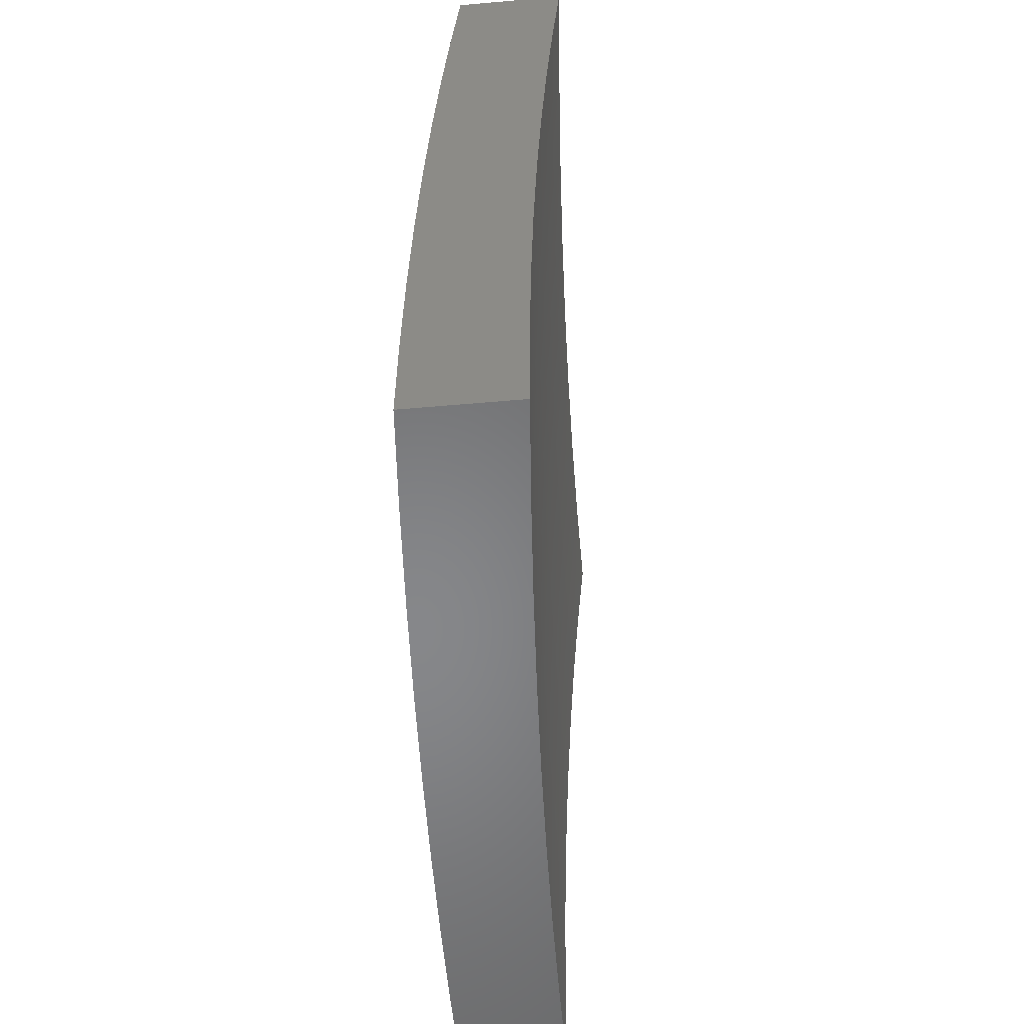
<metadata>
{"format":"stl","ext":"stl","renderer":"f3d","projection":"perspective","resolution":1024,"background":"white","views":[{"elev":-53.8,"azim":-174.6,"up":"+Y"}]}
</metadata>
<code>
# stl→obj: 400 verts, 796 faces
v 11.26 0.1252 -1
v 11.26 0.1233 -0.9683
v 11.26 0 -1
v 11.26 0.1233 -0.9367
v 11.27 -2.954e-34 -0.8752
v 11.27 0.1233 -0.905
v 11.27 0.1233 -0.8734
v 11.27 0.2472 -0.8734
v 11.27 0.2473 -0.8419
v 11.26 0.3717 -0.8419
v 11.27 0.3718 -0.8103
v 11.26 0.4967 -0.8103
v 11.26 0.4968 -0.7788
v 11.26 0.6223 -0.7788
v 11.26 0.6224 -0.7473
v 11.25 0.7484 -0.7788
v 11.25 0.7485 -0.7473
v 11.24 0.8746 -0.7788
v 11.24 0.8748 -0.7473
v 11.23 1 -0.7504
v 11.24 0.875 -0.7158
v 11.24 0.8751 -0.6844
v 11.25 0.7488 -0.6844
v 11.26 0.7489 -0.6529
v 11.26 0.6227 -0.6529
v 11.27 0.6228 -0.6216
v 11.27 0.4972 -0.6529
v 11.27 0.4972 -0.6216
v 11.28 0.3721 -0.6529
v 11.28 0.3721 -0.6216
v 11.28 0.2475 -0.6529
v 11.28 0.2476 -0.6216
v 11.28 0.1235 -0.6529
v 11.28 0.1235 -0.6216
v 11.28 -4.522e-34 -0.6254
v 11.28 0.1235 -0.5902
v 11.29 0.1235 -0.5589
v 11.28 0.2476 -0.5589
v 11.29 0.2477 -0.5276
v 11.28 0.3723 -0.5276
v 11.28 0.3723 -0.4963
v 11.28 0.4975 -0.4963
v 11.28 0.4975 -0.465
v 11.27 0.6232 -0.465
v 11.27 0.6233 -0.4338
v 11.26 0.7496 -0.465
v 11.27 0.7497 -0.4338
v 11.26 0.8759 -0.465
v 11.26 0.876 -0.4338
v 11.24 1 -0.5004
v 11.25 1 -0.3754
v 11.26 0.2471 -0.9683
v 11.26 0.2504 -1
v 11.25 0.3714 -0.9683
v 11.25 0.3755 -1
v 11.25 0.4962 -0.9683
v 11.25 0.5005 -1
v 11.24 0.6215 -0.9683
v 11.24 0.6255 -1
v 11.23 0.7474 -0.9683
v 11.23 0.7505 -1
v 11.23 0.8736 -0.9683
v 11.22 0.8753 -1
v 11.21 1 -1
v 11.23 0.8738 -0.9367
v 11.22 1 -0.8752
v 11.23 0.874 -0.905
v 11.23 0.8741 -0.8734
v 11.24 0.7479 -0.8734
v 11.24 0.7481 -0.8419
v 11.25 0.6221 -0.8419
v 11.25 0.6222 -0.8103
v 11.26 0.4966 -0.8419
v 11.24 0.8745 -0.8103
v 11.23 0.8743 -0.8419
v 11.24 1 -0.6254
v 11.25 0.8752 -0.6529
v 11.26 0.7491 -0.6216
v 11.27 0.6229 -0.5902
v 11.27 0.4973 -0.5902
v 11.28 0.3722 -0.5902
v 11.28 0.2476 -0.5902
v 11.25 0.8756 -0.5589
v 11.25 0.8755 -0.5902
v 11.25 0.8754 -0.6216
v 11.26 0.7492 -0.5902
v 11.25 1 -0.2503
v 11.26 0.8763 -0.3092
v 11.26 0.8762 -0.3715
v 11.27 0.7499 -0.3715
v 11.28 0.6234 -0.3715
v 11.28 0.4976 -0.4338
v 11.28 0.3724 -0.465
v 11.29 0.2477 -0.4963
v 11.29 0.1236 -0.5276
v 11.29 -3.859e-34 -0.5004
v 11.25 1 -0.1252
v 11.26 0.8765 -0.1852
v 11.26 0.8764 -0.2471
v 11.27 0.7502 -0.2471
v 11.27 0.75 -0.3092
v 11.28 0.6236 -0.2471
v 11.28 0.6235 -0.3092
v 11.28 0.4978 -0.3092
v 11.28 0.4977 -0.3715
v 11.29 0.3725 -0.3715
v 11.29 0.3724 -0.4338
v 11.29 0.2477 -0.4338
v 11.29 0.2477 -0.465
v 11.29 0.1236 -0.465
v 11.29 0.1236 -0.4963
v 11.25 1 0
v 11.26 0.8766 -0.06159
v 11.26 0.8766 -0.1233
v 11.27 0.7503 -0.1233
v 11.27 0.7503 -0.1852
v 11.28 0.6237 -0.1233
v 11.28 0.6236 -0.1852
v 11.29 0.4979 -0.1852
v 11.29 0.4978 -0.2471
v 11.29 0.3726 -0.2471
v 11.29 0.3725 -0.3092
v 11.29 0.2478 -0.3092
v 11.29 0.2478 -0.3715
v 11.29 0.1236 -0.3715
v 11.29 0.1236 -0.4338
v 11.29 -2.713e-34 -0.3754
v 11.26 0.8753 0
v 11.27 0.7504 -0.06159
v 11.27 0.7505 0
v 11.28 0.6255 0
v 11.28 0.6237 -0.06159
v 11.29 0.5005 0
v 11.29 0.4979 -0.06159
v 11.29 0.3755 0
v 11.29 0.3727 -0.06159
v 11.3 0.2504 0
v 11.3 0.2479 -0.06159
v 11.3 0.1252 0
v 11.3 0.1237 -0.06159
v 11.3 0 0
v 11.3 -4.221e-35 -0.1252
v 11.3 -1.447e-34 -0.2503
v 11.3 0.1237 -0.1852
v 11.3 0.1237 -0.1233
v 11.3 0.1236 -0.3092
v 11.3 0.1237 -0.2471
v 11.3 0.2479 -0.1852
v 11.3 0.2479 -0.1233
v 11.29 0.3726 -0.1233
v 11.28 0.1235 -0.6844
v 11.28 -4.341e-34 -0.7504
v 11.28 0.1234 -0.7158
v 11.28 0.1234 -0.7473
v 11.28 0.2474 -0.7158
v 11.27 0.2474 -0.7473
v 11.27 0.372 -0.7158
v 11.27 0.3719 -0.7473
v 11.27 0.497 -0.7158
v 11.27 0.4969 -0.7473
v 11.26 0.6225 -0.7158
v 11.27 0.1234 -0.8103
v 11.27 0.1234 -0.7788
v 11.26 0.2471 -0.9367
v 11.26 0.3715 -0.9367
v 11.25 0.4963 -0.9367
v 11.25 0.6217 -0.9367
v 11.26 0.2472 -0.905
v 11.26 0.3715 -0.905
v 11.25 0.4964 -0.905
v 11.25 0.6218 -0.905
v 11.24 0.7475 -0.9367
v 11.27 0.1234 -0.8419
v 11.27 0.2473 -0.8103
v 11.27 0.2474 -0.7788
v 11.27 0.3718 -0.7788
v 11.28 0.2475 -0.6844
v 11.27 0.372 -0.6844
v 11.27 0.4971 -0.6844
v 11.26 0.6226 -0.6844
v 11.25 0.7487 -0.7158
v 11.29 0.2479 -0.2471
v 11.26 0.3716 -0.8734
v 11.28 0.3722 -0.5589
v 11.28 0.4974 -0.5589
v 11.27 0.623 -0.5589
v 11.29 0.3726 -0.1852
v 11.26 0.4965 -0.8734
v 11.25 0.6219 -0.8734
v 11.24 0.7477 -0.905
v 11.28 0.4974 -0.5276
v 11.27 0.6231 -0.4963
v 11.26 0.7495 -0.4963
v 11.25 0.8758 -0.4963
v 11.29 0.4979 -0.1233
v 11.27 0.6231 -0.5276
v 11.26 0.7493 -0.5589
v 11.25 0.7482 -0.8103
v 11.26 0.7494 -0.5276
v 11.25 0.8757 -0.5276
v 11.09 0.8753 -1
v 11.09 0.8736 -0.9683
v 11.08 1 -1
v 11.09 0.8738 -0.9367
v 11.09 1 -0.8752
v 11.09 0.874 -0.905
v 11.1 0.8741 -0.8734
v 11.11 0.7479 -0.8734
v 11.11 0.748 -0.8418
v 11.12 0.6221 -0.8418
v 11.12 0.6222 -0.8103
v 11.13 0.4967 -0.8103
v 11.13 0.4968 -0.7788
v 11.13 0.3718 -0.7788
v 11.13 0.3719 -0.7473
v 11.14 0.2474 -0.7473
v 11.14 0.2474 -0.7158
v 11.14 0.1234 -0.7158
v 11.14 0.1235 -0.6843
v 11.14 -2.171e-34 -0.7504
v 11.15 -2.261e-34 -0.6254
v 11.1 0.7505 -1
v 11.1 0.7473 -0.9683
v 11.1 0.7475 -0.9367
v 11.11 0.6217 -0.9367
v 11.11 0.6218 -0.905
v 11.12 0.4964 -0.905
v 11.12 0.4965 -0.8734
v 11.13 0.3716 -0.8734
v 11.13 0.3717 -0.8418
v 11.13 0.2472 -0.8418
v 11.13 0.2473 -0.8103
v 11.14 0.1234 -0.8103
v 11.14 0.1234 -0.7788
v 11.14 0.1234 -0.7473
v 11.1 0.6256 -1
v 11.11 0.6215 -0.9683
v 11.12 0.4963 -0.9367
v 11.12 0.3715 -0.905
v 11.13 0.2472 -0.8734
v 11.13 0.1233 -0.8418
v 11.13 -1.477e-34 -0.8752
v 11.11 0.5006 -1
v 11.11 0.4962 -0.9683
v 11.12 0.3714 -0.9367
v 11.13 0.2471 -0.905
v 11.13 0.1233 -0.8734
v 11.12 0.3755 -1
v 11.12 0.3713 -0.9683
v 11.13 0.2471 -0.9367
v 11.13 0.1233 -0.905
v 11.12 0.2504 -1
v 11.12 0.247 -0.9683
v 11.13 0.1233 -0.9367
v 11.12 0.1252 -1
v 11.12 0.1232 -0.9683
v 11.12 0 -1
v 11.15 -1.929e-34 -0.5004
v 11.15 0.1235 -0.5588
v 11.15 0.1235 -0.5902
v 11.15 0.1235 -0.6215
v 11.15 0.2475 -0.6215
v 11.14 0.2475 -0.6529
v 11.14 0.3721 -0.6529
v 11.14 0.372 -0.6843
v 11.13 0.4971 -0.6843
v 11.13 0.497 -0.7158
v 11.13 0.6225 -0.7158
v 11.12 0.6224 -0.7473
v 11.12 0.7485 -0.7473
v 11.11 0.7484 -0.7788
v 11.1 0.8747 -0.7788
v 11.1 0.8745 -0.8103
v 11.09 1 -0.7504
v 11.16 -1.357e-34 -0.3754
v 11.16 0.1236 -0.4338
v 11.16 0.1236 -0.465
v 11.15 0.1236 -0.4962
v 11.15 0.2477 -0.4962
v 11.15 0.2476 -0.5275
v 11.15 0.3723 -0.5275
v 11.15 0.3722 -0.5588
v 11.14 0.4974 -0.5588
v 11.14 0.4973 -0.5902
v 11.13 0.6229 -0.5902
v 11.13 0.6228 -0.6215
v 11.12 0.7491 -0.6215
v 11.12 0.7489 -0.6529
v 11.11 0.8753 -0.6529
v 11.11 0.8751 -0.6843
v 11.1 1 -0.6254
v 11.16 -7.236e-35 -0.2503
v 11.16 0.1236 -0.3092
v 11.16 0.1236 -0.3714
v 11.15 0.2477 -0.4338
v 11.15 0.2477 -0.465
v 11.15 0.3724 -0.465
v 11.15 0.3723 -0.4962
v 11.14 0.4975 -0.4962
v 11.14 0.4974 -0.5275
v 11.14 0.6231 -0.5275
v 11.13 0.623 -0.5588
v 11.13 0.7493 -0.5588
v 11.12 0.7492 -0.5902
v 11.11 0.8755 -0.5902
v 11.11 0.8754 -0.6215
v 11.16 -2.11e-35 -0.1252
v 11.16 0.1237 -0.1851
v 11.16 0.1236 -0.2471
v 11.16 0.2478 -0.3092
v 11.16 0.2478 -0.3714
v 11.15 0.3725 -0.3714
v 11.15 0.3724 -0.4338
v 11.15 0.4976 -0.4338
v 11.14 0.4975 -0.465
v 11.14 0.6232 -0.465
v 11.14 0.6231 -0.4962
v 11.13 0.7495 -0.4962
v 11.13 0.7494 -0.5275
v 11.12 0.8757 -0.5275
v 11.12 0.8756 -0.5588
v 11.11 1 -0.5004
v 11.16 0 0
v 11.16 0.1237 -0.06158
v 11.16 0.1237 -0.1233
v 11.16 0.2479 -0.1851
v 11.16 0.2478 -0.2471
v 11.16 0.3726 -0.2471
v 11.15 0.3725 -0.3092
v 11.15 0.4978 -0.3092
v 11.15 0.4977 -0.3714
v 11.14 0.6234 -0.3714
v 11.14 0.6233 -0.4338
v 11.13 0.7497 -0.4338
v 11.13 0.7496 -0.465
v 11.12 0.876 -0.465
v 11.12 0.8759 -0.4962
v 11.16 0.1252 0
v 11.16 0.2479 -0.06158
v 11.16 0.2479 -0.1233
v 11.16 0.3726 -0.1233
v 11.16 0.3726 -0.1851
v 11.15 0.4979 -0.1851
v 11.15 0.4978 -0.2471
v 11.14 0.6236 -0.2471
v 11.14 0.6235 -0.3092
v 11.13 0.75 -0.3092
v 11.13 0.7499 -0.3714
v 11.12 0.8762 -0.3714
v 11.12 0.876 -0.4338
v 11.11 1 -0.3754
v 11.16 0.2504 0
v 11.16 0.3727 -0.06158
v 11.15 0.4979 -0.1233
v 11.15 0.6236 -0.1851
v 11.14 0.7502 -0.2471
v 11.12 0.8764 -0.3092
v 11.16 0.3755 0
v 11.15 0.4979 -0.06158
v 11.15 0.6237 -0.1233
v 11.14 0.7503 -0.1851
v 11.13 0.8765 -0.2471
v 11.12 1 -0.2503
v 11.15 0.5006 0
v 11.15 0.6237 -0.06158
v 11.14 0.7504 -0.1233
v 11.13 0.8766 -0.1851
v 11.15 0.6255 0
v 11.14 0.7504 -0.06158
v 11.13 0.8766 -0.1233
v 11.12 1 -0.1252
v 11.14 0.7505 0
v 11.13 0.8753 0
v 11.13 0.8767 -0.06158
v 11.12 1 0
v 11.1 0.7477 -0.905
v 11.1 0.8743 -0.8418
v 11.11 0.7482 -0.8103
v 11.11 0.8748 -0.7473
v 11.11 0.875 -0.7158
v 11.12 0.7488 -0.6843
v 11.13 0.6227 -0.6529
v 11.14 0.4972 -0.6215
v 11.14 0.3722 -0.5902
v 11.15 0.2476 -0.5588
v 11.15 0.1235 -0.5275
v 11.12 0.7487 -0.7158
v 11.11 0.6219 -0.8734
v 11.12 0.6223 -0.7788
v 11.13 0.4969 -0.7473
v 11.14 0.3719 -0.7158
v 11.14 0.2475 -0.6843
v 11.15 0.1235 -0.6529
v 11.13 0.6226 -0.6843
v 11.12 0.4966 -0.8418
v 11.14 0.4971 -0.6529
v 11.13 0.3717 -0.8103
v 11.14 0.3721 -0.6215
v 11.14 0.2473 -0.7788
v 11.15 0.2476 -0.5902
f 1 2 3
f 3 2 4
f 3 4 5
f 5 4 6
f 5 6 7
f 7 6 8
f 7 8 9
f 9 8 10
f 9 10 11
f 11 10 12
f 11 12 13
f 13 12 14
f 13 14 15
f 15 14 16
f 15 16 17
f 17 16 18
f 17 18 19
f 19 18 20
f 19 20 21
f 21 20 22
f 21 22 23
f 23 22 24
f 23 24 25
f 25 24 26
f 25 26 27
f 27 26 28
f 27 28 29
f 29 28 30
f 29 30 31
f 31 30 32
f 31 32 33
f 33 32 34
f 33 34 35
f 35 34 36
f 35 36 37
f 37 36 38
f 37 38 39
f 39 38 40
f 39 40 41
f 41 40 42
f 41 42 43
f 43 42 44
f 43 44 45
f 45 44 46
f 45 46 47
f 47 46 48
f 47 48 49
f 49 48 50
f 49 50 51
f 2 1 52
f 52 1 53
f 52 53 54
f 54 53 55
f 54 55 56
f 56 55 57
f 56 57 58
f 58 57 59
f 58 59 60
f 60 59 61
f 60 61 62
f 62 61 63
f 62 63 64
f 62 64 65
f 65 64 66
f 65 66 67
f 67 66 68
f 67 68 69
f 69 68 70
f 69 70 71
f 71 70 72
f 71 72 73
f 73 72 12
f 73 12 10
f 20 74 66
f 66 74 75
f 66 75 68
f 68 75 70
f 20 76 22
f 22 76 77
f 22 77 24
f 24 77 78
f 24 78 26
f 26 78 79
f 26 79 28
f 28 79 80
f 28 80 30
f 30 80 81
f 30 81 32
f 32 81 82
f 32 82 34
f 34 82 36
f 50 83 76
f 76 83 84
f 76 84 85
f 85 84 86
f 85 86 78
f 78 86 79
f 87 88 51
f 51 88 89
f 51 89 49
f 49 89 90
f 49 90 47
f 47 90 91
f 47 91 45
f 45 91 92
f 45 92 43
f 43 92 93
f 43 93 41
f 41 93 94
f 41 94 39
f 39 94 95
f 39 95 37
f 37 95 96
f 37 96 35
f 97 98 87
f 87 98 99
f 87 99 88
f 88 99 100
f 88 100 101
f 101 100 102
f 101 102 103
f 103 102 104
f 103 104 105
f 105 104 106
f 105 106 107
f 107 106 108
f 107 108 109
f 109 108 110
f 109 110 111
f 111 110 96
f 111 96 95
f 112 113 97
f 97 113 114
f 97 114 98
f 98 114 115
f 98 115 116
f 116 115 117
f 116 117 118
f 118 117 119
f 118 119 120
f 120 119 121
f 120 121 122
f 122 121 123
f 122 123 124
f 124 123 125
f 124 125 126
f 126 125 127
f 126 127 96
f 112 128 113
f 113 128 129
f 113 129 114
f 114 129 115
f 128 130 129
f 129 130 131
f 129 131 132
f 132 131 133
f 132 133 134
f 134 133 135
f 134 135 136
f 136 135 137
f 136 137 138
f 138 137 139
f 138 139 140
f 140 139 141
f 140 141 142
f 143 144 142
f 142 144 145
f 142 145 140
f 140 145 138
f 127 146 143
f 143 146 147
f 143 147 144
f 144 147 148
f 144 148 149
f 149 148 150
f 149 150 136
f 136 150 134
f 33 35 151
f 151 35 152
f 151 152 153
f 153 152 154
f 153 154 155
f 155 154 156
f 155 156 157
f 157 156 158
f 157 158 159
f 159 158 160
f 159 160 161
f 161 160 15
f 161 15 17
f 5 162 152
f 152 162 163
f 152 163 154
f 154 163 156
f 4 2 164
f 164 2 52
f 164 52 165
f 165 52 54
f 165 54 166
f 166 54 56
f 166 56 167
f 167 56 58
f 167 58 60
f 6 4 168
f 168 4 164
f 168 164 169
f 169 164 165
f 169 165 170
f 170 165 166
f 170 166 171
f 171 166 167
f 171 167 172
f 172 167 60
f 172 60 62
f 162 5 173
f 173 5 7
f 173 7 9
f 162 173 174
f 174 173 9
f 174 9 11
f 163 162 175
f 175 162 174
f 175 174 176
f 176 174 11
f 176 11 13
f 31 33 151
f 151 153 177
f 177 153 155
f 177 155 178
f 178 155 157
f 178 157 179
f 179 157 159
f 179 159 180
f 180 159 161
f 180 161 181
f 181 161 17
f 181 17 19
f 38 36 82
f 126 96 110
f 109 111 94
f 94 111 95
f 146 127 125
f 124 126 108
f 108 126 110
f 125 123 146
f 146 123 182
f 146 182 147
f 147 182 148
f 138 145 149
f 149 145 144
f 6 168 8
f 8 168 183
f 8 183 10
f 10 183 73
f 183 168 169
f 158 156 175
f 175 156 163
f 158 175 176
f 29 31 177
f 177 31 151
f 29 177 178
f 38 82 184
f 184 82 81
f 184 81 185
f 185 81 80
f 185 80 186
f 186 80 79
f 186 79 86
f 107 109 93
f 93 109 94
f 122 124 106
f 106 124 108
f 123 121 182
f 182 121 187
f 182 187 148
f 148 187 150
f 136 138 149
f 183 169 188
f 188 169 170
f 188 170 189
f 189 170 171
f 189 171 190
f 190 171 172
f 190 172 65
f 65 172 62
f 160 158 176
f 160 176 13
f 27 29 178
f 27 178 179
f 38 184 40
f 40 184 191
f 40 191 42
f 42 191 192
f 42 192 44
f 44 192 193
f 44 193 46
f 46 193 194
f 46 194 48
f 48 194 50
f 191 184 185
f 105 107 92
f 92 107 93
f 120 122 104
f 104 122 106
f 121 119 187
f 187 119 195
f 187 195 150
f 150 195 134
f 71 73 188
f 188 73 183
f 71 188 189
f 14 12 72
f 15 160 13
f 25 27 179
f 25 179 180
f 191 185 196
f 196 185 186
f 196 186 197
f 197 186 86
f 197 86 84
f 103 105 91
f 91 105 92
f 118 120 102
f 102 120 104
f 132 134 195
f 132 195 117
f 117 195 119
f 69 71 189
f 69 189 190
f 14 72 198
f 198 72 70
f 198 70 75
f 23 25 180
f 23 180 181
f 191 196 192
f 192 196 199
f 192 199 193
f 193 199 200
f 193 200 194
f 194 200 50
f 199 196 197
f 101 103 90
f 90 103 91
f 116 118 100
f 100 118 102
f 129 132 115
f 115 132 117
f 67 69 190
f 67 190 65
f 14 198 16
f 16 198 74
f 16 74 18
f 18 74 20
f 74 198 75
f 21 23 181
f 21 181 19
f 85 78 77
f 84 83 197
f 197 83 199
f 88 101 89
f 89 101 90
f 98 116 99
f 99 116 100
f 76 85 77
f 50 200 83
f 83 200 199
f 201 202 203
f 203 202 204
f 203 204 205
f 205 204 206
f 205 206 207
f 207 206 208
f 207 208 209
f 209 208 210
f 209 210 211
f 211 210 212
f 211 212 213
f 213 212 214
f 213 214 215
f 215 214 216
f 215 216 217
f 217 216 218
f 217 218 219
f 219 218 220
f 219 220 221
f 201 222 202
f 202 222 223
f 202 223 224
f 224 223 225
f 224 225 226
f 226 225 227
f 226 227 228
f 228 227 229
f 228 229 230
f 230 229 231
f 230 231 232
f 232 231 233
f 232 233 234
f 234 233 220
f 234 220 235
f 235 220 218
f 235 218 216
f 222 236 223
f 223 236 237
f 223 237 225
f 225 237 238
f 225 238 227
f 227 238 239
f 227 239 229
f 229 239 240
f 229 240 231
f 231 240 241
f 231 241 233
f 233 241 242
f 233 242 220
f 236 243 237
f 237 243 244
f 237 244 238
f 238 244 245
f 238 245 239
f 239 245 246
f 239 246 240
f 240 246 247
f 240 247 241
f 241 247 242
f 243 248 244
f 244 248 249
f 244 249 245
f 245 249 250
f 245 250 246
f 246 250 251
f 246 251 247
f 247 251 242
f 248 252 249
f 249 252 253
f 249 253 250
f 250 253 254
f 250 254 251
f 251 254 242
f 252 255 253
f 253 255 256
f 253 256 254
f 254 256 257
f 254 257 242
f 255 257 256
f 258 259 221
f 221 259 260
f 221 260 261
f 261 260 262
f 261 262 263
f 263 262 264
f 263 264 265
f 265 264 266
f 265 266 267
f 267 266 268
f 267 268 269
f 269 268 270
f 269 270 271
f 271 270 272
f 271 272 273
f 273 272 274
f 273 274 205
f 275 276 258
f 258 276 277
f 258 277 278
f 278 277 279
f 278 279 280
f 280 279 281
f 280 281 282
f 282 281 283
f 282 283 284
f 284 283 285
f 284 285 286
f 286 285 287
f 286 287 288
f 288 287 289
f 288 289 290
f 290 289 291
f 290 291 274
f 292 293 275
f 275 293 294
f 275 294 276
f 276 294 295
f 276 295 296
f 296 295 297
f 296 297 298
f 298 297 299
f 298 299 300
f 300 299 301
f 300 301 302
f 302 301 303
f 302 303 304
f 304 303 305
f 304 305 306
f 306 305 291
f 306 291 289
f 307 308 292
f 292 308 309
f 292 309 293
f 293 309 310
f 293 310 311
f 311 310 312
f 311 312 313
f 313 312 314
f 313 314 315
f 315 314 316
f 315 316 317
f 317 316 318
f 317 318 319
f 319 318 320
f 319 320 321
f 321 320 322
f 321 322 291
f 323 324 307
f 307 324 325
f 307 325 308
f 308 325 326
f 308 326 327
f 327 326 328
f 327 328 329
f 329 328 330
f 329 330 331
f 331 330 332
f 331 332 333
f 333 332 334
f 333 334 335
f 335 334 336
f 335 336 337
f 337 336 322
f 337 322 320
f 323 338 324
f 324 338 339
f 324 339 340
f 340 339 341
f 340 341 342
f 342 341 343
f 342 343 344
f 344 343 345
f 344 345 346
f 346 345 347
f 346 347 348
f 348 347 349
f 348 349 350
f 350 349 351
f 350 351 322
f 338 352 339
f 339 352 353
f 339 353 341
f 341 353 354
f 341 354 343
f 343 354 355
f 343 355 345
f 345 355 356
f 345 356 347
f 347 356 357
f 347 357 349
f 349 357 351
f 352 358 353
f 353 358 359
f 353 359 354
f 354 359 360
f 354 360 355
f 355 360 361
f 355 361 356
f 356 361 362
f 356 362 357
f 357 362 363
f 357 363 351
f 358 364 359
f 359 364 365
f 359 365 360
f 360 365 366
f 360 366 361
f 361 366 367
f 361 367 362
f 362 367 363
f 364 368 365
f 365 368 369
f 365 369 366
f 366 369 370
f 366 370 367
f 367 370 371
f 367 371 363
f 368 372 369
f 369 372 373
f 369 373 374
f 374 373 375
f 374 375 371
f 202 224 204
f 204 224 376
f 204 376 206
f 206 376 208
f 273 205 377
f 377 205 207
f 377 207 209
f 273 377 378
f 378 377 209
f 378 209 211
f 272 379 274
f 274 379 380
f 274 380 290
f 290 380 381
f 290 381 288
f 288 381 382
f 288 382 286
f 286 382 383
f 286 383 284
f 284 383 384
f 284 384 282
f 282 384 385
f 282 385 280
f 280 385 386
f 280 386 278
f 278 386 258
f 272 270 379
f 379 270 387
f 379 387 380
f 380 387 381
f 321 291 305
f 304 306 287
f 287 306 289
f 319 321 303
f 303 321 305
f 350 322 336
f 335 337 318
f 318 337 320
f 348 350 334
f 334 350 336
f 374 371 370
f 369 374 370
f 224 226 376
f 376 226 388
f 376 388 208
f 208 388 210
f 273 378 271
f 271 378 389
f 271 389 269
f 269 389 390
f 269 390 267
f 267 390 391
f 267 391 265
f 265 391 392
f 265 392 263
f 263 392 393
f 263 393 261
f 261 393 221
f 389 378 211
f 270 268 387
f 387 268 394
f 387 394 381
f 381 394 382
f 302 304 285
f 285 304 287
f 317 319 301
f 301 319 303
f 333 335 316
f 316 335 318
f 346 348 332
f 332 348 334
f 226 228 388
f 388 228 395
f 388 395 210
f 210 395 212
f 390 389 213
f 213 389 211
f 268 266 394
f 394 266 396
f 394 396 382
f 382 396 383
f 300 302 283
f 283 302 285
f 315 317 299
f 299 317 301
f 331 333 314
f 314 333 316
f 344 346 330
f 330 346 332
f 228 230 395
f 395 230 397
f 395 397 212
f 212 397 214
f 391 390 215
f 215 390 213
f 266 264 396
f 396 264 398
f 396 398 383
f 383 398 384
f 298 300 281
f 281 300 283
f 313 315 297
f 297 315 299
f 329 331 312
f 312 331 314
f 342 344 328
f 328 344 330
f 230 232 397
f 397 232 399
f 397 399 214
f 214 399 216
f 392 391 217
f 217 391 215
f 264 262 398
f 398 262 400
f 398 400 384
f 384 400 385
f 296 298 279
f 279 298 281
f 311 313 295
f 295 313 297
f 327 329 310
f 310 329 312
f 340 342 326
f 326 342 328
f 235 216 399
f 235 399 234
f 234 399 232
f 393 392 219
f 219 392 217
f 262 260 400
f 400 260 259
f 400 259 385
f 385 259 386
f 276 296 277
f 277 296 279
f 293 311 294
f 294 311 295
f 308 327 309
f 309 327 310
f 324 340 325
f 325 340 326
f 221 393 219
f 258 386 259
f 112 97 375
f 375 97 371
f 371 97 87
f 371 87 363
f 363 87 51
f 363 51 50
f 363 50 351
f 351 50 76
f 351 76 322
f 322 76 20
f 322 20 291
f 291 20 66
f 291 66 64
f 203 205 64
f 64 205 274
f 64 274 291
f 63 236 64
f 64 236 222
f 64 222 201
f 63 61 236
f 236 61 243
f 243 61 59
f 243 59 248
f 248 59 57
f 248 57 252
f 252 57 55
f 252 55 53
f 252 53 255
f 255 53 1
f 255 1 257
f 257 1 3
f 201 203 64
f 141 139 323
f 323 139 338
f 338 139 137
f 338 137 352
f 352 137 135
f 352 135 133
f 352 133 358
f 358 133 131
f 358 131 364
f 364 131 130
f 364 130 368
f 368 130 128
f 368 128 112
f 375 373 112
f 112 373 372
f 112 372 368
f 5 221 3
f 3 221 220
f 3 220 242
f 5 152 221
f 221 152 258
f 258 152 35
f 258 35 275
f 275 35 96
f 275 96 292
f 292 96 127
f 292 127 143
f 292 143 307
f 307 143 142
f 307 142 323
f 323 142 141
f 242 257 3

</code>
